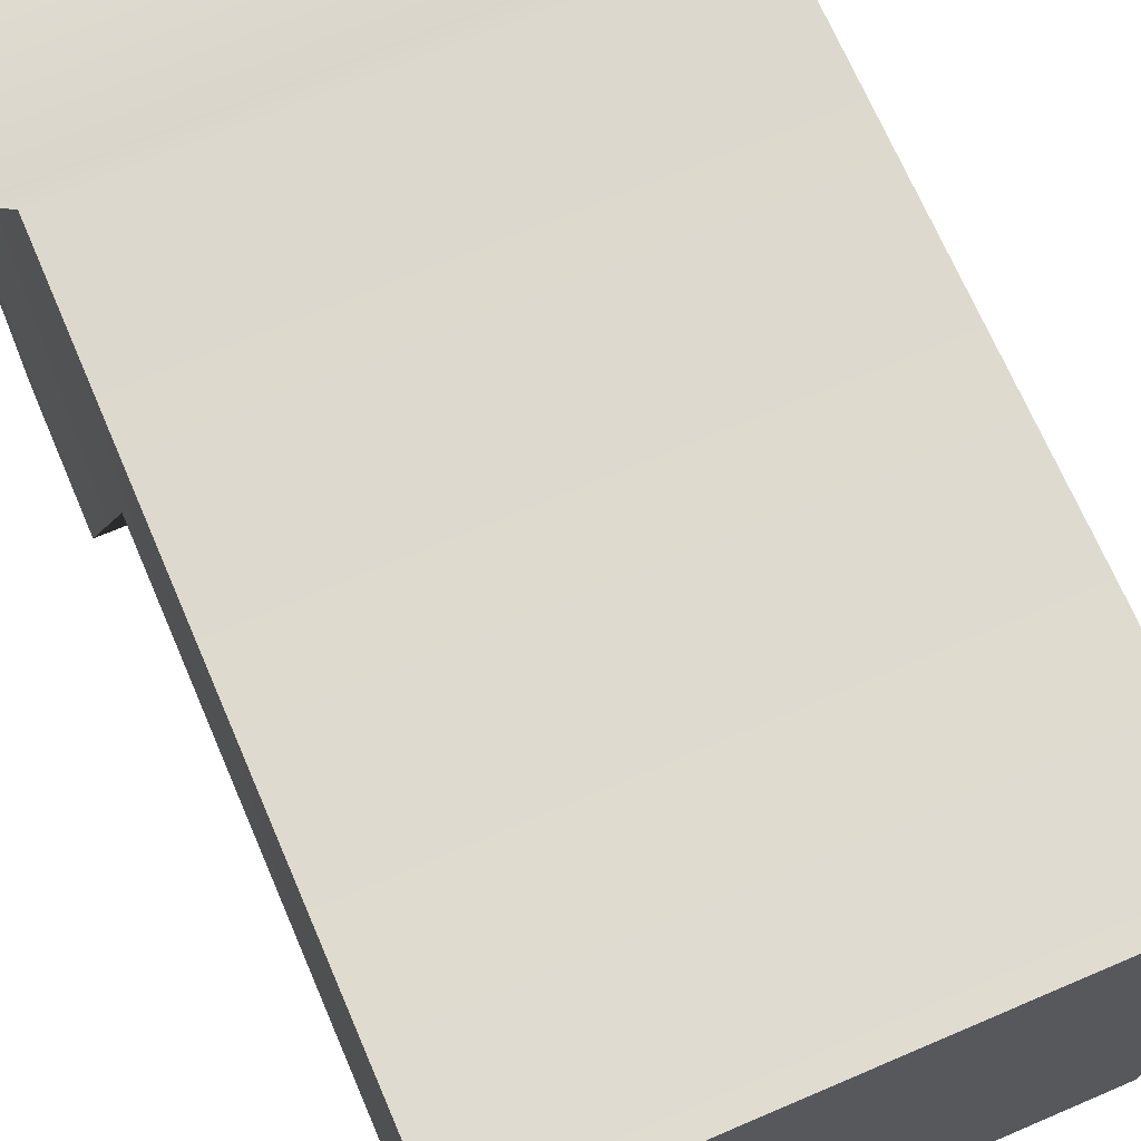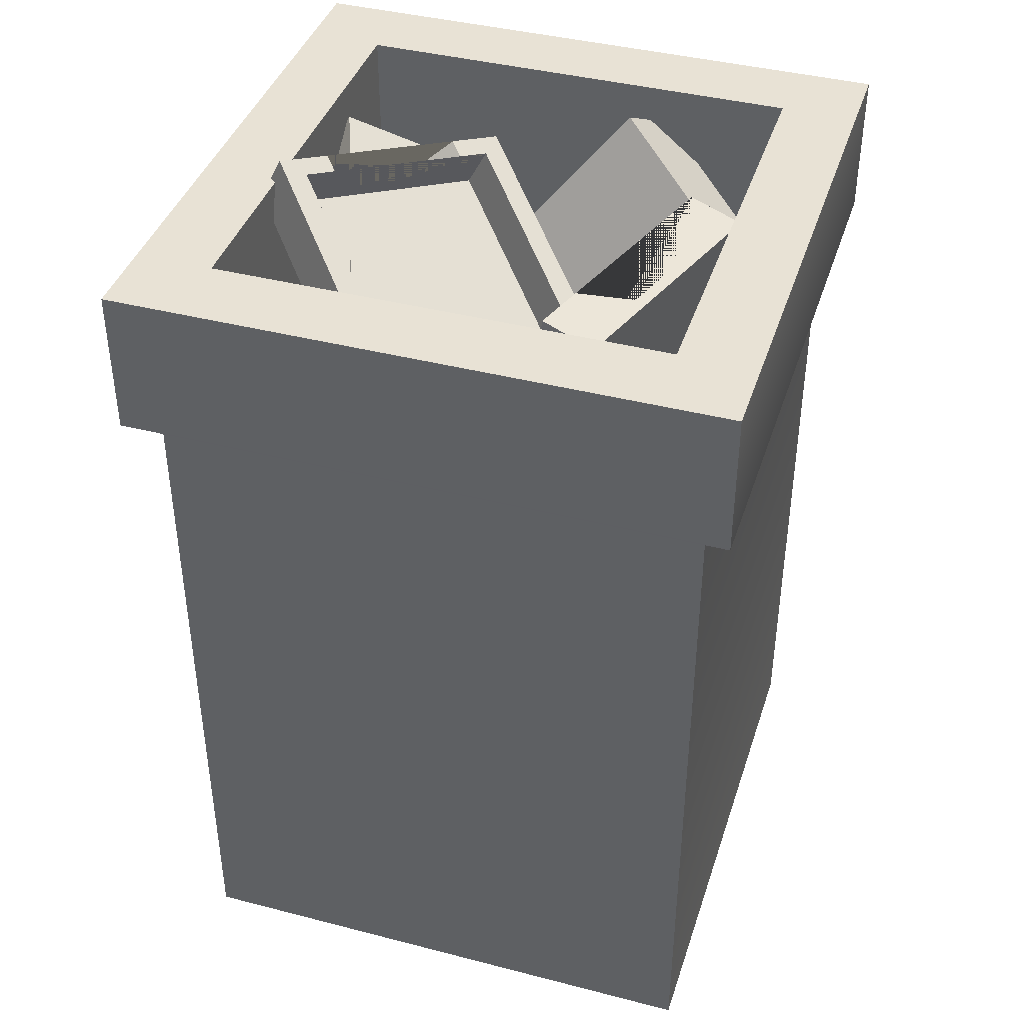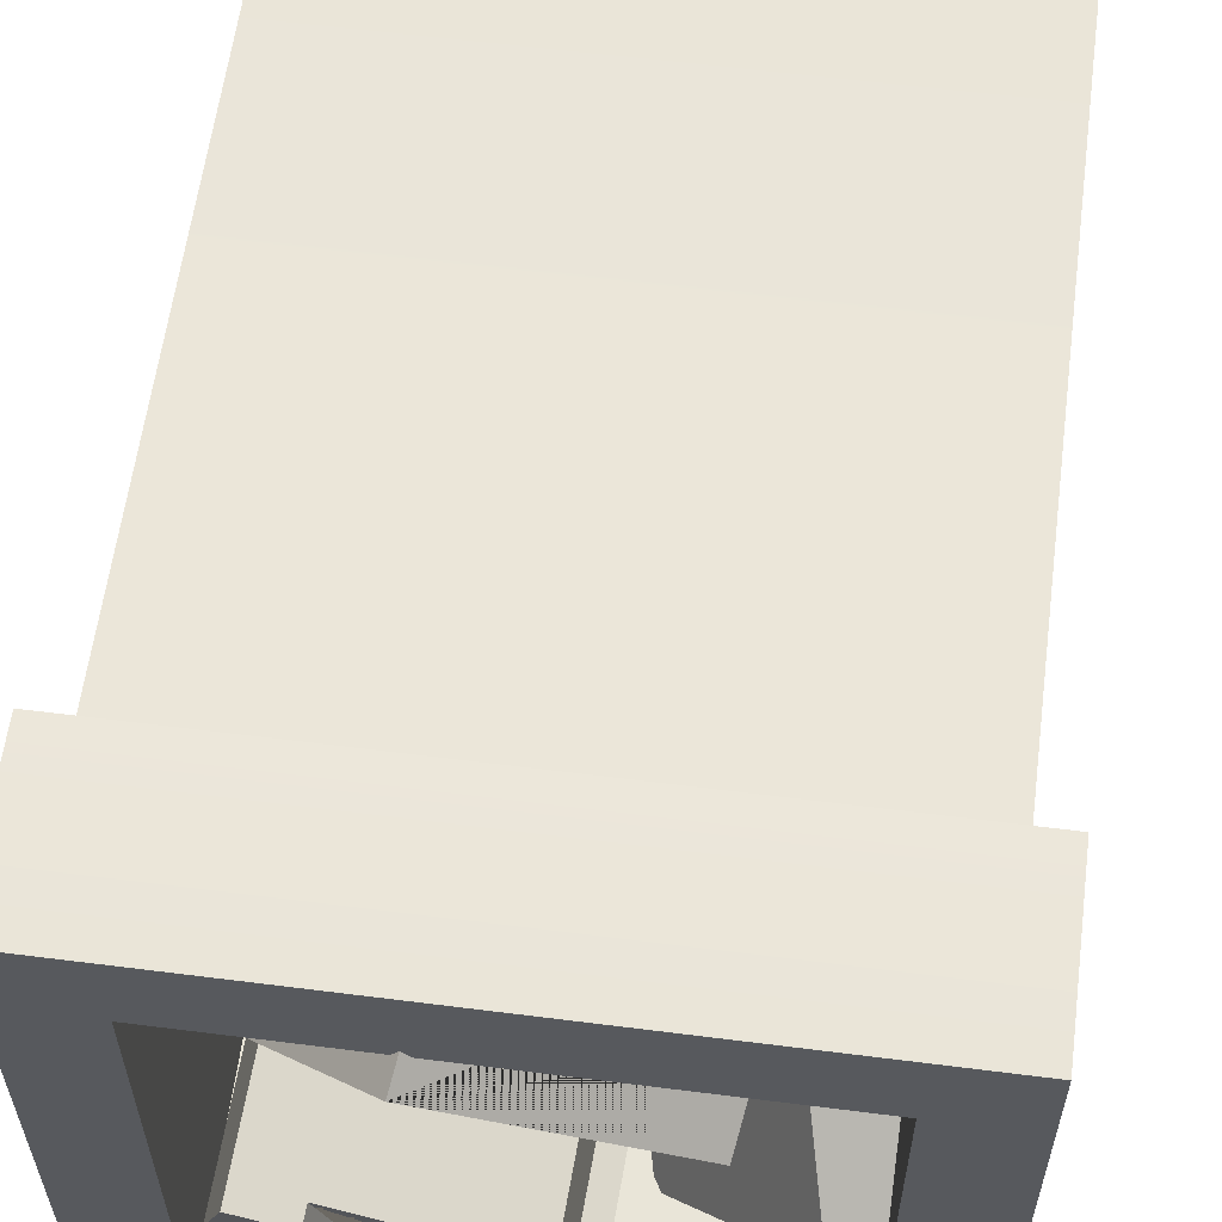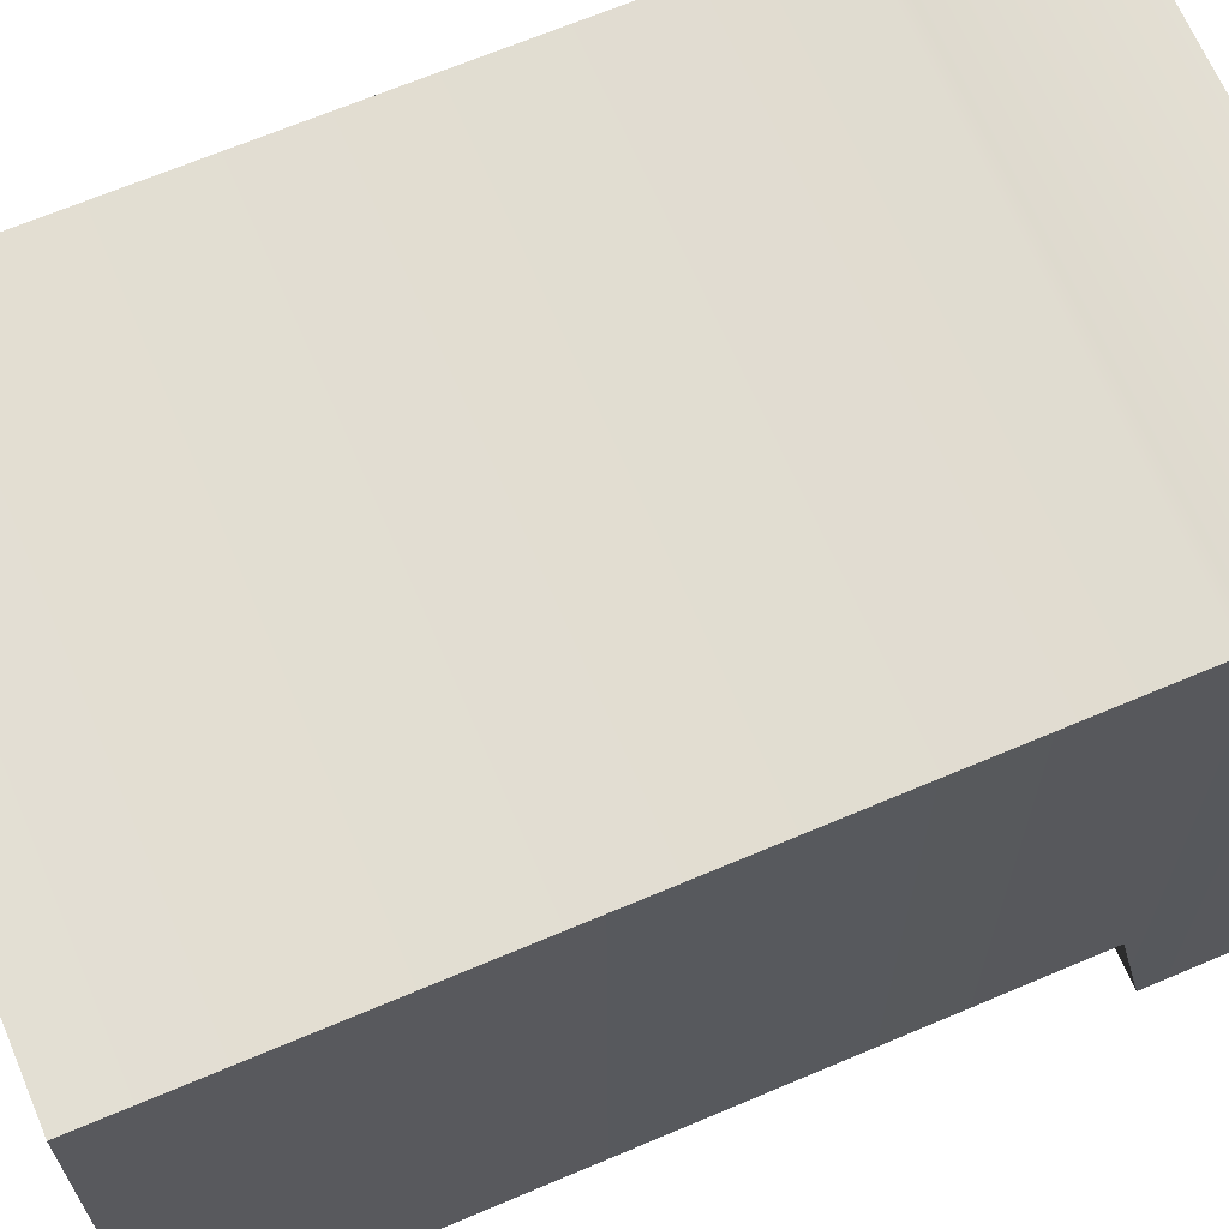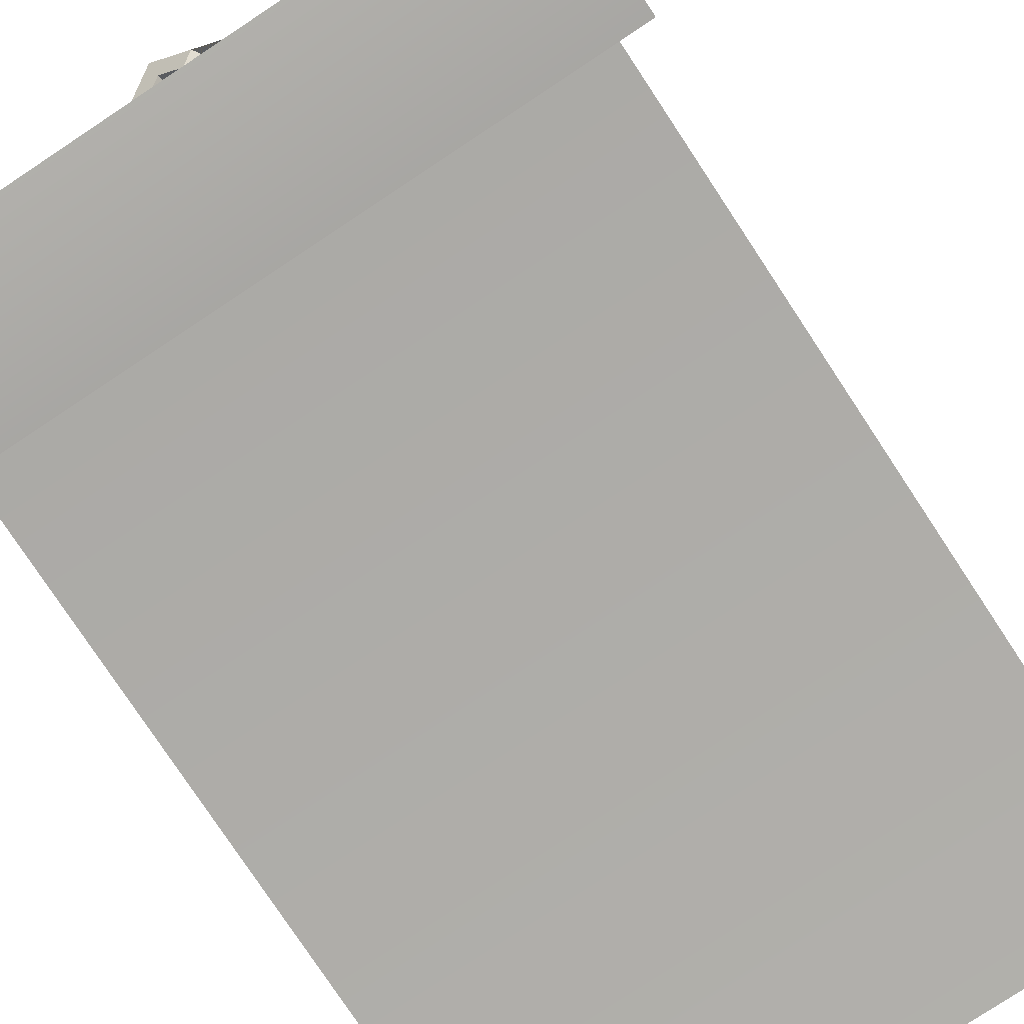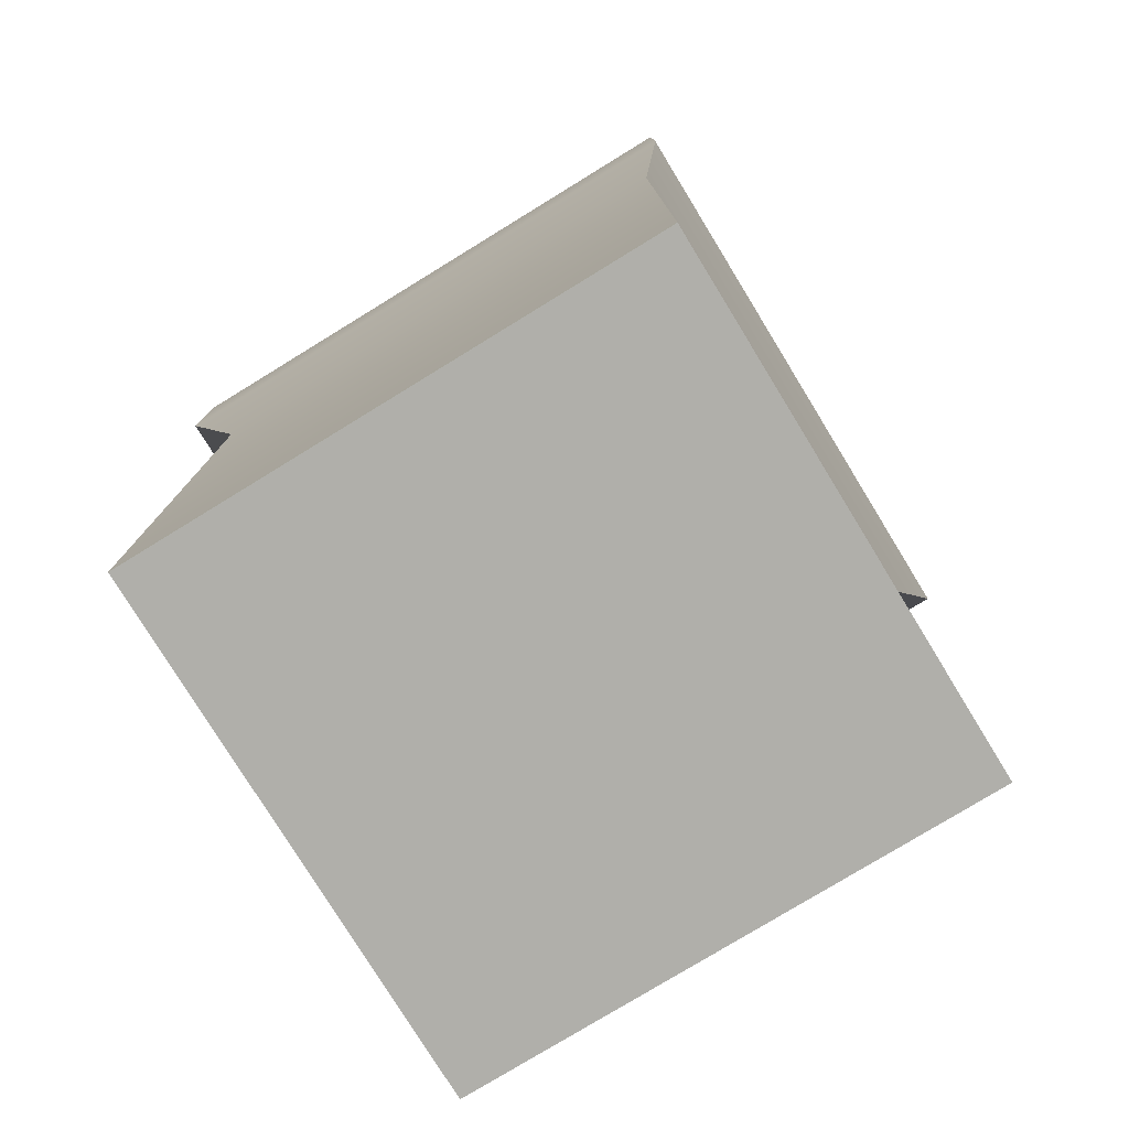
<metadata>
{"format":"obj","ext":"obj","renderer":"f3d","projection":"perspective","resolution":1024,"background":"white","views":[{"elev":69.7,"azim":-23.2,"up":"+Z"},{"elev":40.8,"azim":107.5,"up":"+Y"},{"elev":59.7,"azim":-172.6,"up":"+Z"},{"elev":67.0,"azim":66.9,"up":"+Z"},{"elev":-78.5,"azim":-146.5,"up":"+Z"},{"elev":-78.0,"azim":-148.5,"up":"+Y"}]}
</metadata>
<code>
v -0.3773 0 0.3773
v 0.3773 0 0.3773
v -0.4174 1.222 0.4174
v 0.4174 1.222 0.4174
v -0.4174 1.222 -0.4174
v 0.4174 1.222 -0.4174
v -0.3773 0 -0.3773
v 0.3773 0 -0.3773
v -0.4174 1.017 0.4174
v 0.4174 1.017 0.4174
v 0.4174 1.017 -0.4174
v -0.4174 1.017 -0.4174
v -0.3773 1.017 0.3773
v 0.3773 1.017 0.3773
v 0.3773 1.017 -0.3773
v -0.3773 1.017 -0.3773
v -0.3113 1.222 0.3113
v 0.3113 1.222 0.3113
v 0.3113 1.222 -0.3113
v -0.3113 1.222 -0.3113
v -0.3113 0.8664 0.3113
v 0.3113 1.014 0.3113
v 0.3113 0.8664 -0.3113
v -0.3113 0.8664 -0.3113
v 0 1.015 -0.3113
v 0 0.961 0.3113
v 0.3113 0.8664 0
v 0 0.9141 0
v -0.3113 0.9092 0
v -0.3113 0.9092 -0.1575
v 0 1.004 -0.1575
v 0.3113 0.8664 -0.1575
v -0.3113 0.8664 0.1184
v 1e-06 0.961 0.1184
v 0.3113 1.014 0.1184
v -0.1391 0.8664 -0.3113
v -0.1391 0.9013 -0.1575
v -0.1391 0.9013 0
v -0.1391 0.961 0.1184
v -0.1391 0.961 0.3113
v 0.1208 1.015 -0.3113
v 0.1208 1.011 -0.1575
v 0.1208 0.922 0
v 0.1208 1.014 0.1184
v 0.1208 1.014 0.3113
v -0.2917 0.9101 0.05577
v -0.1288 0.774 -0.1664
v -0.1984 0.9639 0.09126
v -0.03544 0.8278 -0.1309
v -0.2612 1.198 -0.09804
v -0.0982 1.062 -0.3202
v -0.3545 1.144 -0.1335
v -0.1915 1.008 -0.3557
v 0.3214 1.023 0.1079
v 0.05785 0.9516 -0.1167
v 0.3338 1.093 0.0711
v 0.07026 1.022 -0.1534
v 0.09232 1.257 0.3025
v -0.1712 1.186 0.07791
v 0.07991 1.187 0.3392
v -0.1836 1.116 0.1147
v 0.2937 1.099 0.06843
v 0.07556 1.04 -0.1174
v -0.1311 1.18 0.08059
v 0.08701 1.239 0.2664
v 0.2836 1.042 0.09829
v 0.06549 0.9828 -0.08756
v -0.1412 1.123 0.1105
v 0.07694 1.182 0.2963
v 0.01149 1.165 0.2406
v -0.07576 1.141 0.1662
v -0.005907 1.176 0.2572
v -0.09316 1.153 0.1829
v -0.09841 1.189 0.1085
v -0.1158 1.201 0.1251
v 0.05429 1.23 0.2386
v 0.03689 1.242 0.2552
v -0.1726 1.087 0.3572
v 0.2774 1.015 0.1862
v -0.1774 1.174 0.3079
v 0.2726 1.102 0.1369
v -0.2866 1.038 0.07806
v 0.1634 0.9655 -0.09292
v -0.2818 0.9507 0.1274
v 0.1682 0.8786 -0.04358
v -0.05886 0.8279 -0.263
v 0.2762 0.8252 -0.1505
v -0.084 0.8395 -0.1879
v 0.2511 0.8369 -0.07538
v -0.06407 1.208 -0.2384
v 0.271 1.205 -0.1259
v -0.03894 1.197 -0.3135
v 0.2962 1.194 -0.201
v -0.05369 0.8659 -0.1818
v 0.2237 0.8636 -0.08871
v 0.2407 1.179 -0.1319
v -0.03664 1.181 -0.225
v -0.03328 0.8564 -0.2428
v 0.2441 0.8542 -0.1497
v 0.2611 1.17 -0.193
v -0.01623 1.172 -0.2861
v 0.06697 1.171 -0.2581
v 0.1779 1.17 -0.2209
v 0.06841 1.198 -0.2618
v 0.1794 1.197 -0.2245
v 0.1991 1.179 -0.1459
v 0.2005 1.206 -0.1496
v 0.004964 1.181 -0.2111
v 0.006399 1.208 -0.2147
f 9 10 4 3
f 27 43 44 35
f 5 6 11 12
f 7 8 2 1
f 10 11 6 4
f 12 9 3 5
f 13 14 10 9
f 14 15 11 10
f 12 11 15 16
f 16 13 9 12
f 1 2 14 13
f 2 8 15 14
f 16 15 8 7
f 7 1 13 16
f 3 4 18 17
f 4 6 19 18
f 6 5 20 19
f 5 3 17 20
f 17 18 22 45 26 40 21
f 18 19 23 32 27 35 22
f 19 20 24 36 25 41 23
f 20 17 21 33 29 30 24
f 38 39 34 28
f 41 42 32 23
f 36 37 31 25
f 37 38 28 31
f 32 42 43 27
f 39 40 26 34
f 35 44 45 22
f 30 37 36 24
f 29 38 37 30
f 33 39 38 29
f 21 40 39 33
f 25 31 42 41
f 43 42 31 28
f 44 43 28 34
f 45 44 34 26
f 46 47 49 48
f 48 49 51 50
f 50 51 53 52
f 52 53 47 46
f 47 53 51 49
f 52 46 48 50
f 54 55 57 56
f 66 67 68 69
f 58 77 72 73 75 59 61 60
f 60 61 55 54
f 55 61 59 57
f 60 54 56 58
f 56 57 63 62
f 57 59 64 63
f 71 73 72 70
f 58 56 62 65
f 62 63 67 66
f 63 64 68 67
f 64 74 71 70 76 65 69 68
f 65 62 66 69
f 74 75 73 71
f 76 77 58 65
f 59 75 74 64
f 70 72 77 76
f 78 79 81 80
f 80 81 83 82
f 82 83 85 84
f 84 85 79 78
f 79 85 83 81
f 84 78 80 82
f 86 87 89 88
f 98 99 100 101
f 90 109 104 105 107 91 93 92
f 92 93 87 86
f 87 93 91 89
f 92 86 88 90
f 88 89 95 94
f 89 91 96 95
f 103 105 104 102
f 90 88 94 97
f 94 95 99 98
f 95 96 100 99
f 96 106 103 102 108 97 101 100
f 97 94 98 101
f 106 107 105 103
f 108 109 90 97
f 91 107 106 96
f 102 104 109 108

</code>
